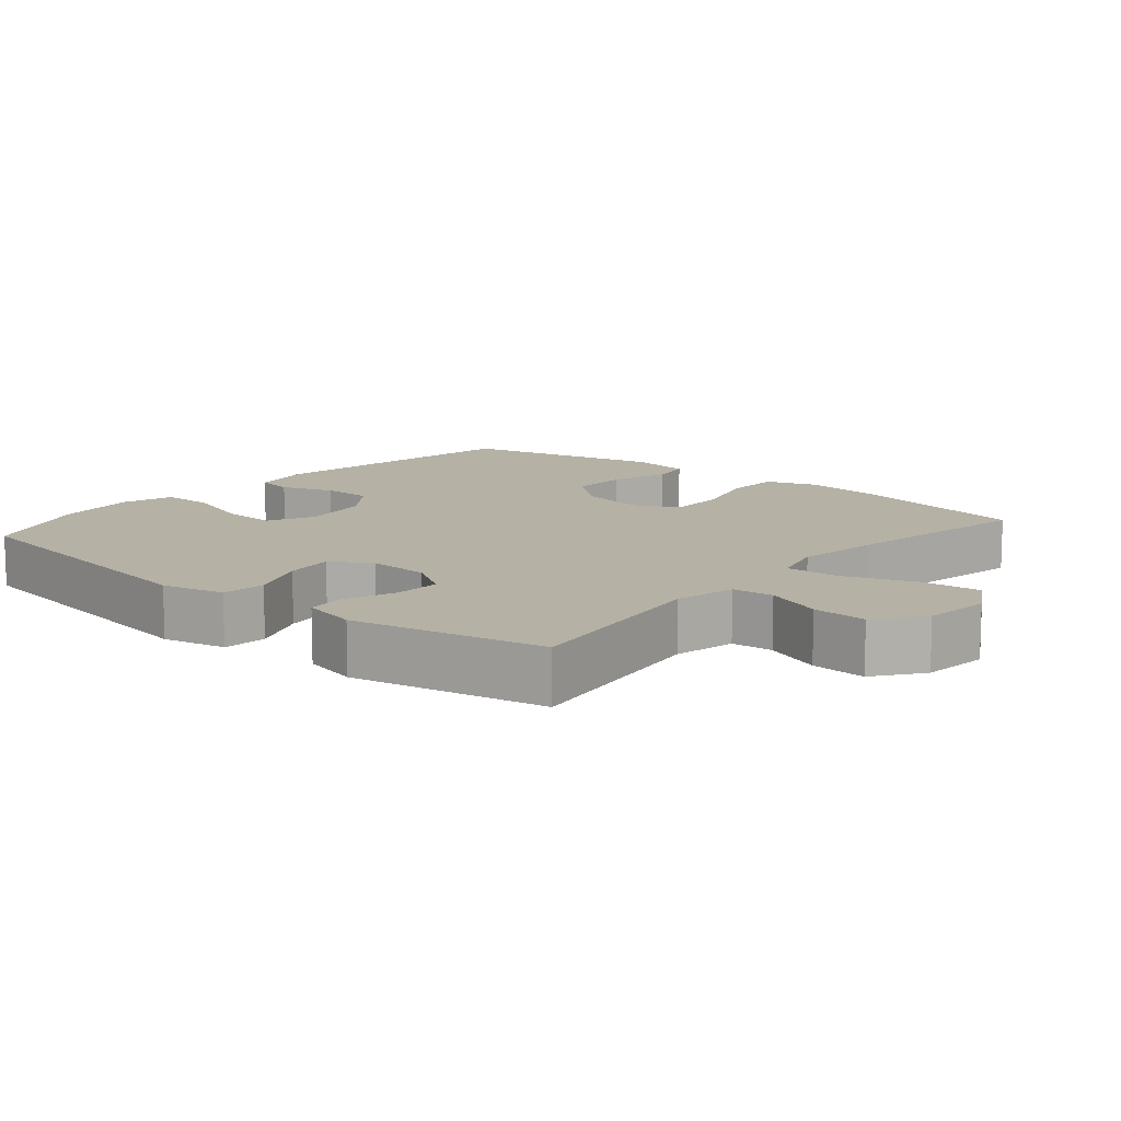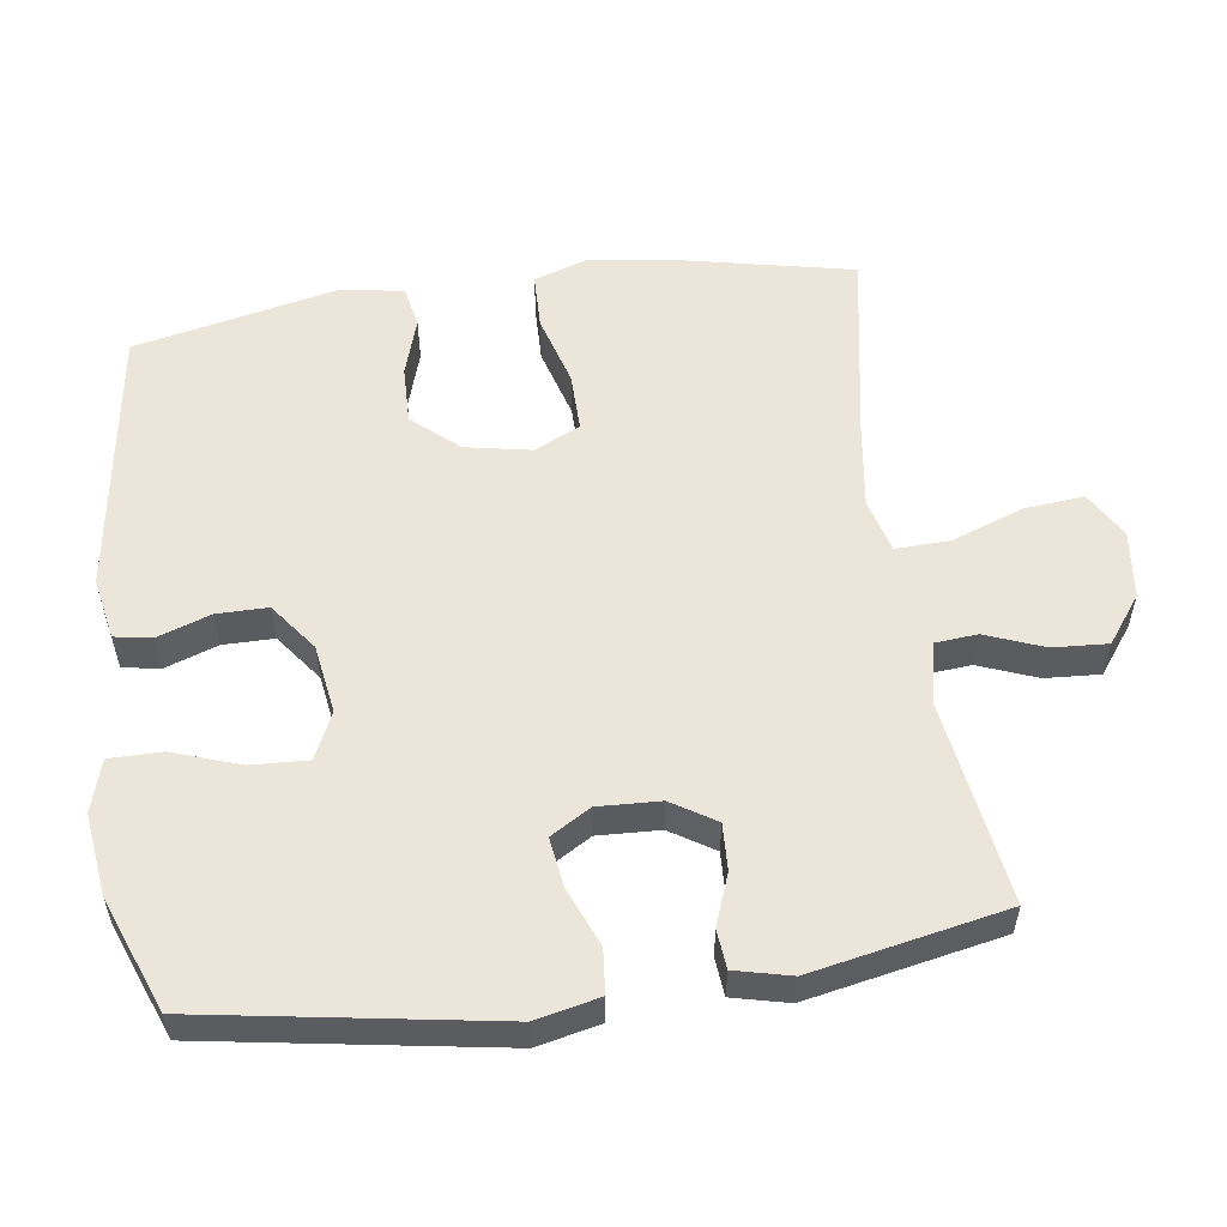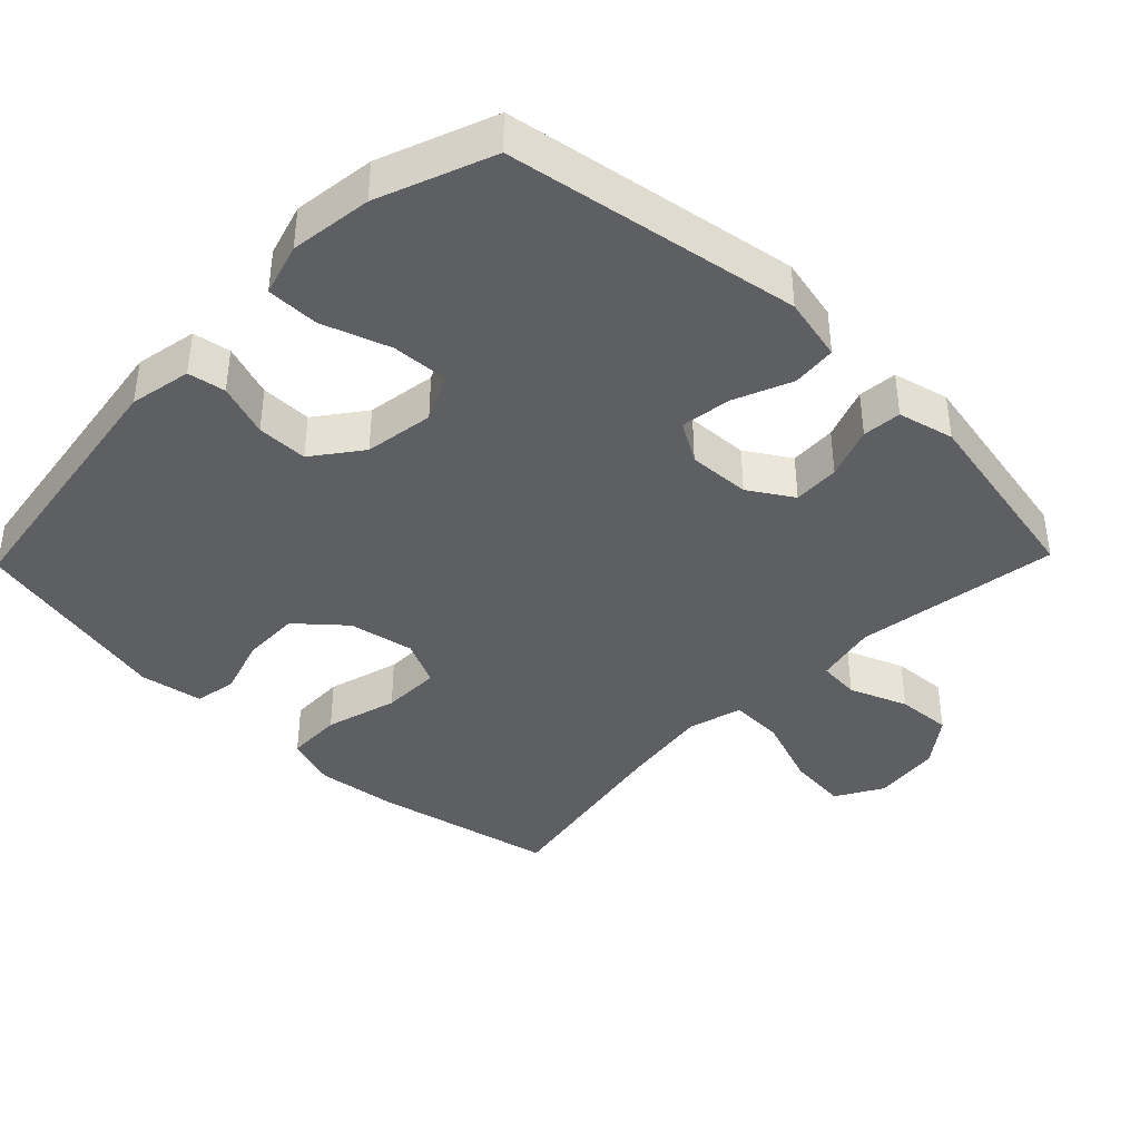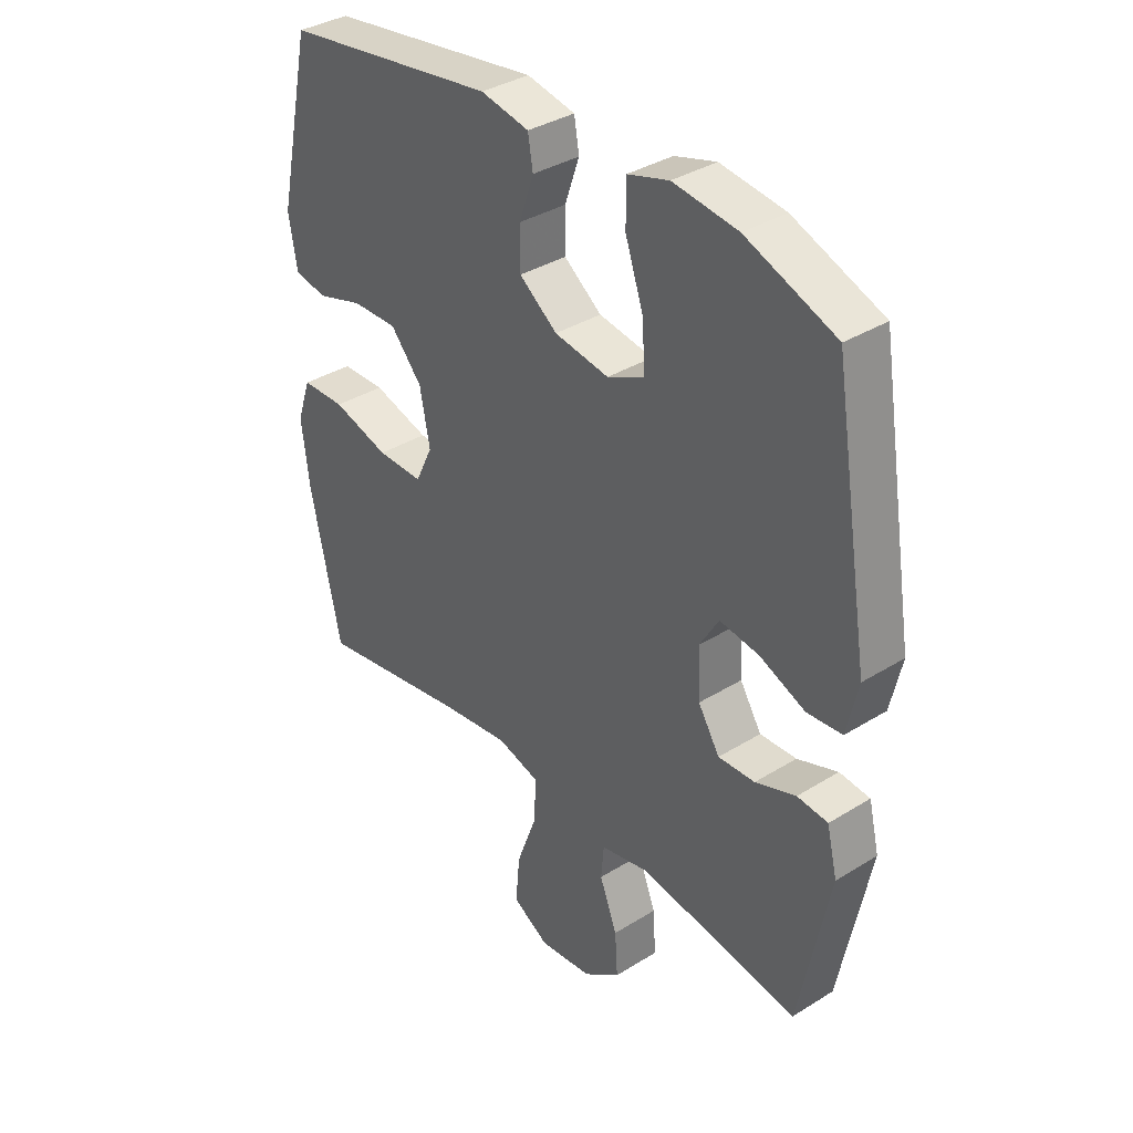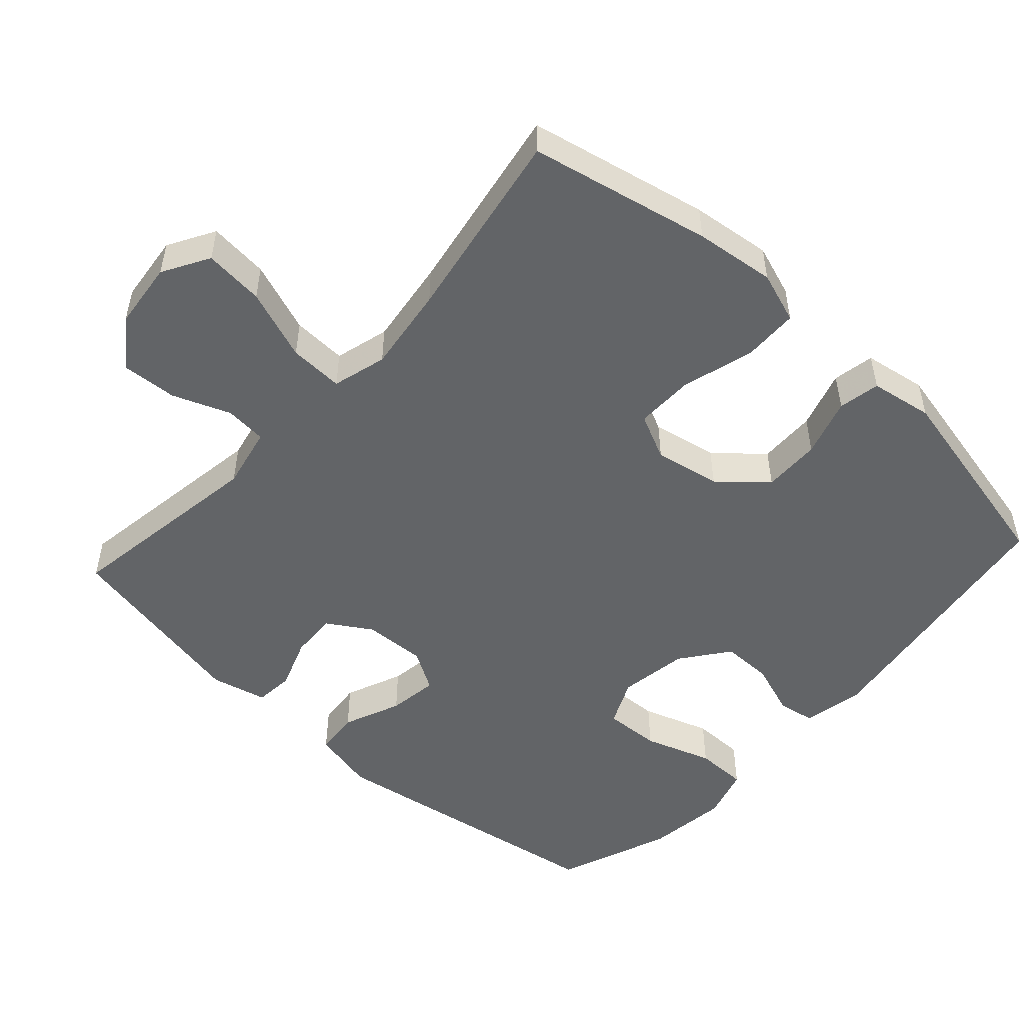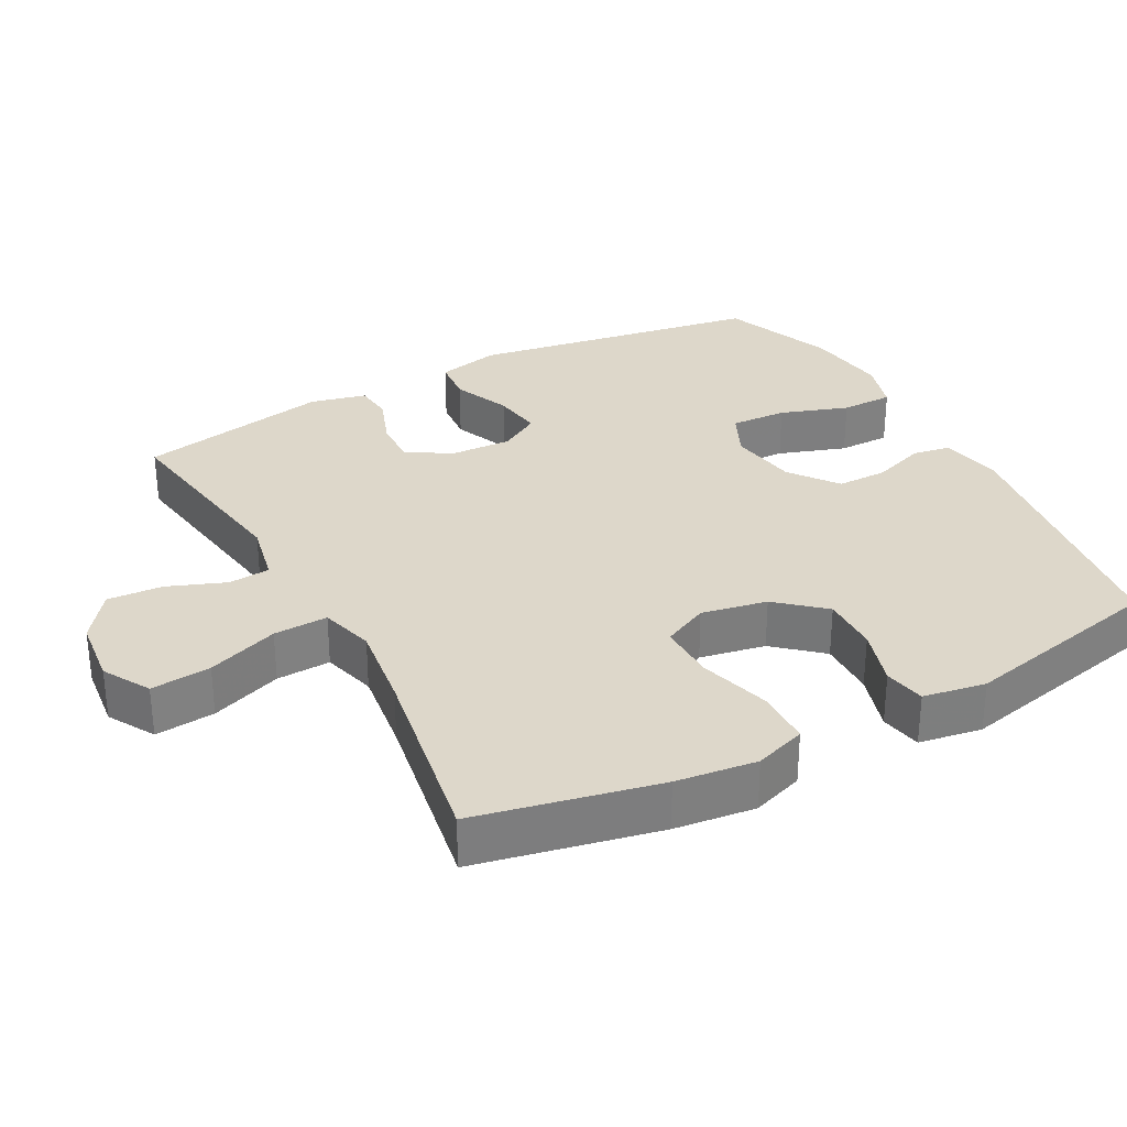
<metadata>
{"format":"obj","ext":"obj","renderer":"f3d","projection":"perspective","resolution":1024,"background":"white","views":[{"elev":11.8,"azim":130.2,"up":"+Y"},{"elev":55.5,"azim":82.0,"up":"+Y"},{"elev":-40.1,"azim":45.9,"up":"+Y"},{"elev":36.1,"azim":50.9,"up":"+Z"},{"elev":-51.1,"azim":-132.4,"up":"+Y"},{"elev":30.9,"azim":-118.4,"up":"+Y"}]}
</metadata>
<code>
v -0.5 0.07 -0.5
v -0.555 0.07 -0.243
v -0.569 0.07 -0.129
v -0.544 0.07 -0.056
v -0.465 0.07 -0.054
v -0.363 0.07 -0.083
v -0.28 0.07 -0.084
v -0.249 0.07 -0.019
v -0.267 0.07 0.074
v -0.324 0.07 0.139
v -0.406 0.07 0.137
v -0.489 0.07 0.111
v -0.548 0.07 0.122
v -0.563 0.07 0.211
v -0.5 0.07 0.5
v -0.116 0.07 0.557
v -0.029 0.07 0.54
v -0.02 0.07 0.487
v -0.046 0.07 0.412
v -0.046 0.07 0.34
v 0.022 0.07 0.289
v 0.12 0.07 0.274
v 0.186 0.07 0.305
v 0.182 0.07 0.385
v 0.149 0.07 0.481
v 0.149 0.07 0.555
v 0.223 0.07 0.577
v 0.339 0.07 0.562
v 0.5 0.07 0.5
v 0.568 0.07 0.087
v 0.548 0.07 -0.003
v 0.485 0.07 -0.009
v 0.403 0.07 0.025
v 0.332 0.07 0.035
v 0.298 0.07 -0.022
v 0.302 0.07 -0.11
v 0.341 0.07 -0.172
v 0.407 0.07 -0.169
v 0.48 0.07 -0.142
v 0.535 0.07 -0.147
v 0.554 0.07 -0.226
v 0.5 0.07 -0.5
v 0.211 0.07 -0.457
v 0.123 0.07 -0.476
v 0.118 0.07 -0.535
v 0.15 0.07 -0.617
v 0.155 0.07 -0.695
v 0.088 0.07 -0.745
v -0.008 0.07 -0.756
v -0.074 0.07 -0.718
v -0.066 0.07 -0.633
v -0.029 0.07 -0.532
v -0.026 0.07 -0.455
v -0.103 0.07 -0.434
v -0.225 0.07 -0.451
v -0.5 0 -0.5
v -0.555 0 -0.243
v -0.569 0 -0.129
v -0.544 0 -0.056
v -0.465 0 -0.054
v -0.363 0 -0.083
v -0.28 0 -0.084
v -0.249 0 -0.019
v -0.267 0 0.074
v -0.324 0 0.139
v -0.406 0 0.137
v -0.489 0 0.111
v -0.548 0 0.122
v -0.563 0 0.211
v -0.5 0 0.5
v -0.116 0 0.557
v -0.029 0 0.54
v -0.02 0 0.487
v -0.046 0 0.412
v -0.046 0 0.34
v 0.022 0 0.289
v 0.12 0 0.274
v 0.186 0 0.305
v 0.182 0 0.385
v 0.149 0 0.481
v 0.149 0 0.555
v 0.223 0 0.577
v 0.339 0 0.562
v 0.5 0 0.5
v 0.568 0 0.087
v 0.548 0 -0.003
v 0.485 0 -0.009
v 0.403 0 0.025
v 0.332 0 0.035
v 0.298 0 -0.022
v 0.302 0 -0.11
v 0.341 0 -0.172
v 0.407 0 -0.169
v 0.48 0 -0.142
v 0.535 0 -0.147
v 0.554 0 -0.226
v 0.5 0 -0.5
v 0.211 0 -0.457
v 0.123 0 -0.476
v 0.118 0 -0.535
v 0.15 0 -0.617
v 0.155 0 -0.695
v 0.088 0 -0.745
v -0.008 0 -0.756
v -0.074 0 -0.718
v -0.066 0 -0.633
v -0.029 0 -0.532
v -0.026 0 -0.455
v -0.103 0 -0.434
v -0.225 0 -0.451
f 50 51 52
f 49 50 52
f 48 49 52
f 47 48 52
f 46 47 52
f 45 46 52
f 44 45 52 53
f 43 44 53 54
f 41 42 43
f 40 41 43
f 39 40 43
f 38 39 43
f 37 38 43 54
f 31 32 33
f 30 31 33
f 29 30 33
f 28 29 33
f 27 28 33
f 26 27 33
f 25 26 33
f 24 25 33
f 23 24 33 34
f 22 23 34 35
f 17 18 19
f 16 17 19
f 15 16 19
f 14 15 19
f 13 14 19
f 12 13 19
f 11 12 19
f 10 11 19 20
f 9 10 20 21
f 4 5 6
f 3 4 6
f 2 3 6
f 1 2 6
f 55 1 6
f 55 6 7
f 54 55 7
f 37 54 7
f 36 37 7
f 22 35 36
f 21 22 36
f 9 21 36
f 8 9 36
f 7 8 36
f 107 106 105
f 107 105 104
f 107 104 103
f 107 103 102
f 107 102 101
f 107 101 100
f 108 107 100 99
f 109 108 99 98
f 98 97 96
f 98 96 95
f 98 95 94
f 98 94 93
f 109 98 93 92
f 88 87 86
f 88 86 85
f 88 85 84
f 88 84 83
f 88 83 82
f 88 82 81
f 88 81 80
f 88 80 79
f 89 88 79 78
f 90 89 78 77
f 74 73 72
f 74 72 71
f 74 71 70
f 74 70 69
f 74 69 68
f 74 68 67
f 74 67 66
f 75 74 66 65
f 76 75 65 64
f 61 60 59
f 61 59 58
f 61 58 57
f 61 57 56
f 61 56 110
f 62 61 110
f 62 110 109
f 62 109 92
f 62 92 91
f 91 90 77
f 91 77 76
f 91 76 64
f 91 64 63
f 91 63 62
f 1 56 57 2
f 2 57 58 3
f 3 58 59 4
f 4 59 60 5
f 5 60 61 6
f 6 61 62 7
f 7 62 63 8
f 8 63 64 9
f 9 64 65 10
f 10 65 66 11
f 11 66 67 12
f 12 67 68 13
f 13 68 69 14
f 14 69 70 15
f 15 70 71 16
f 16 71 72 17
f 17 72 73 18
f 18 73 74 19
f 19 74 75 20
f 20 75 76 21
f 21 76 77 22
f 22 77 78 23
f 23 78 79 24
f 24 79 80 25
f 25 80 81 26
f 26 81 82 27
f 27 82 83 28
f 28 83 84 29
f 29 84 85 30
f 30 85 86 31
f 31 86 87 32
f 32 87 88 33
f 33 88 89 34
f 34 89 90 35
f 35 90 91 36
f 36 91 92 37
f 37 92 93 38
f 38 93 94 39
f 39 94 95 40
f 40 95 96 41
f 41 96 97 42
f 42 97 98 43
f 43 98 99 44
f 44 99 100 45
f 45 100 101 46
f 46 101 102 47
f 47 102 103 48
f 48 103 104 49
f 49 104 105 50
f 50 105 106 51
f 51 106 107 52
f 52 107 108 53
f 53 108 109 54
f 54 109 110 55
f 55 110 56 1

</code>
